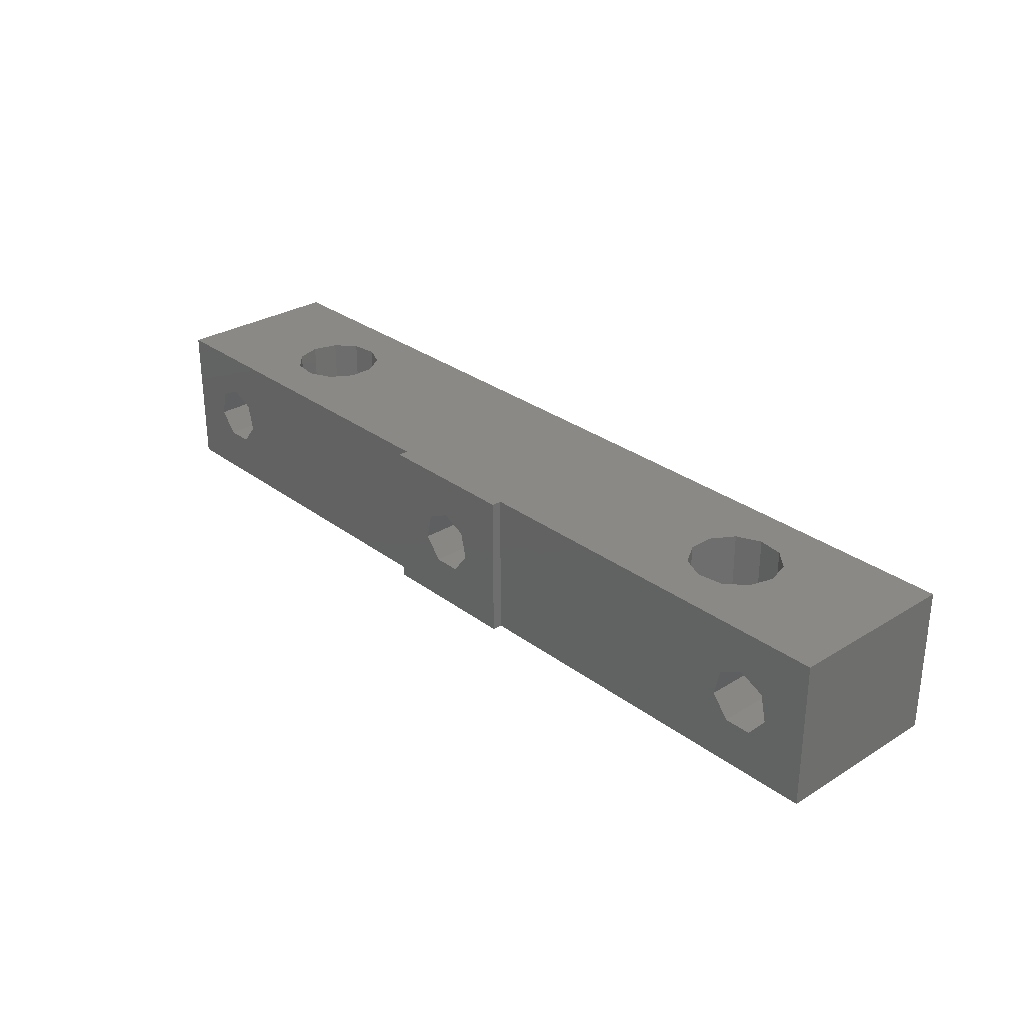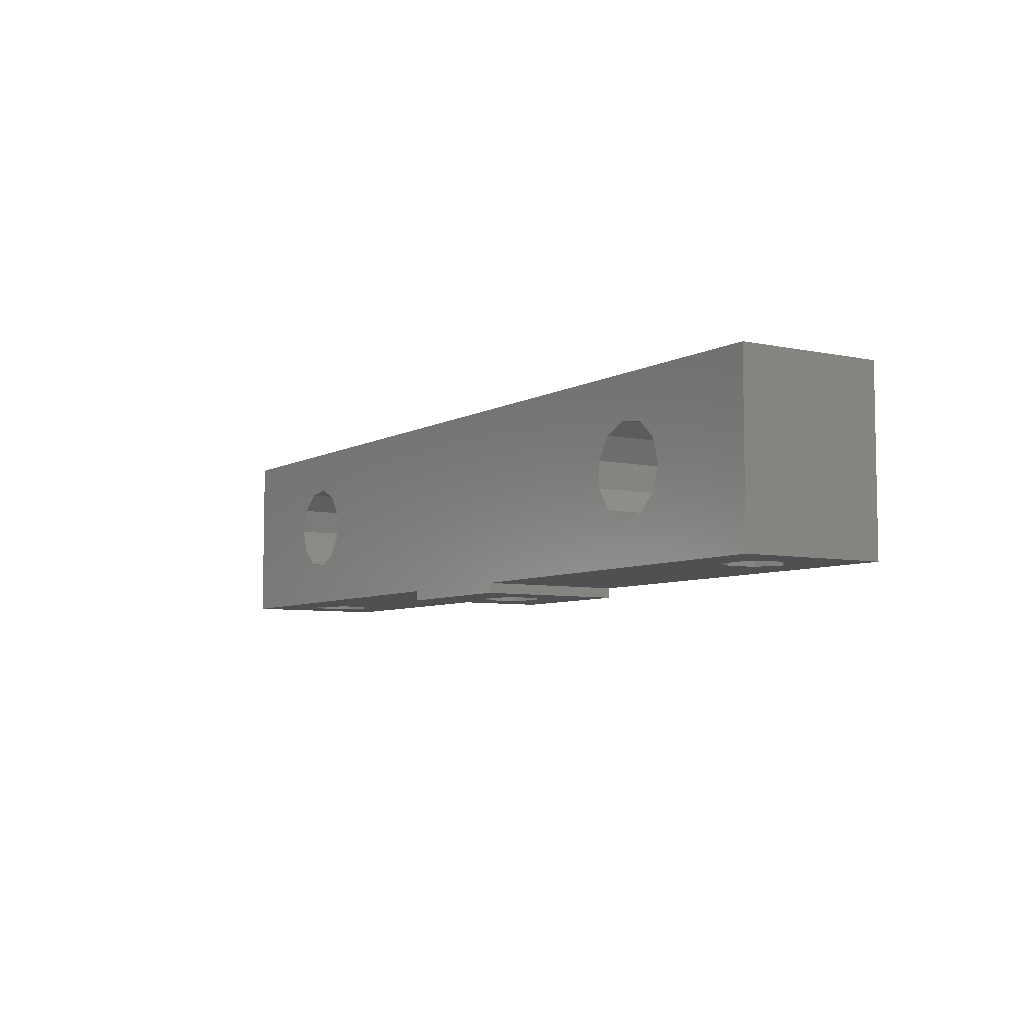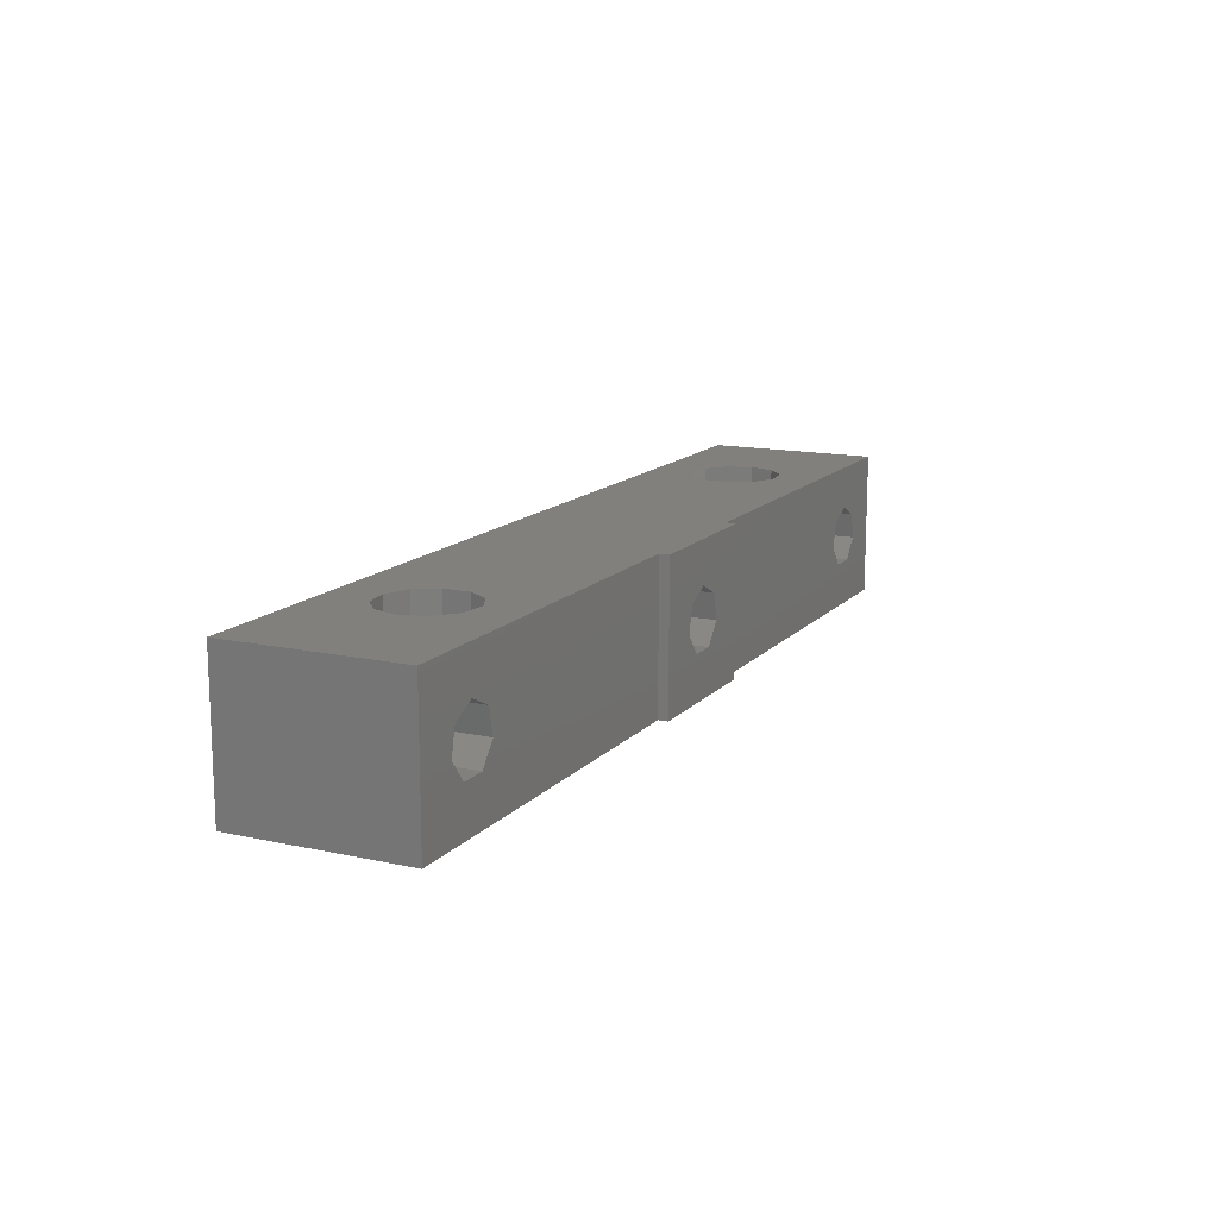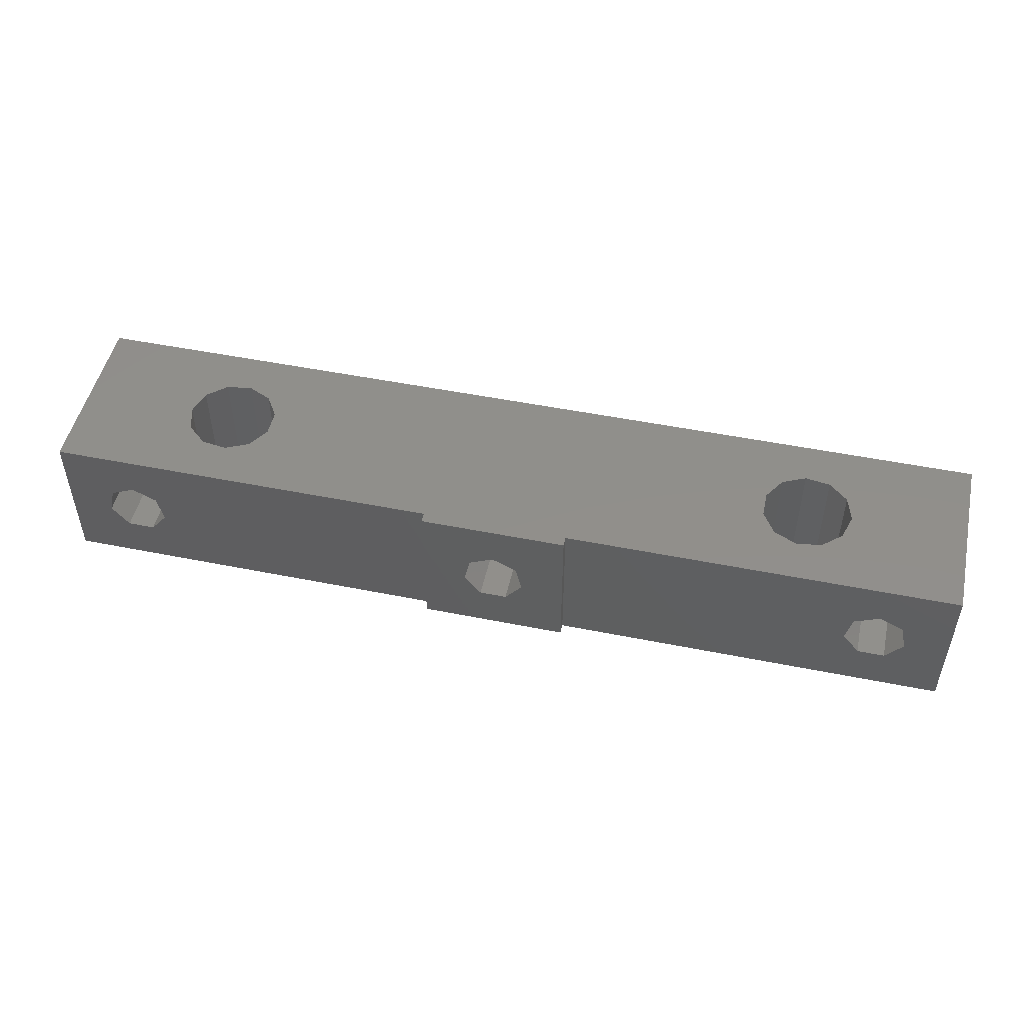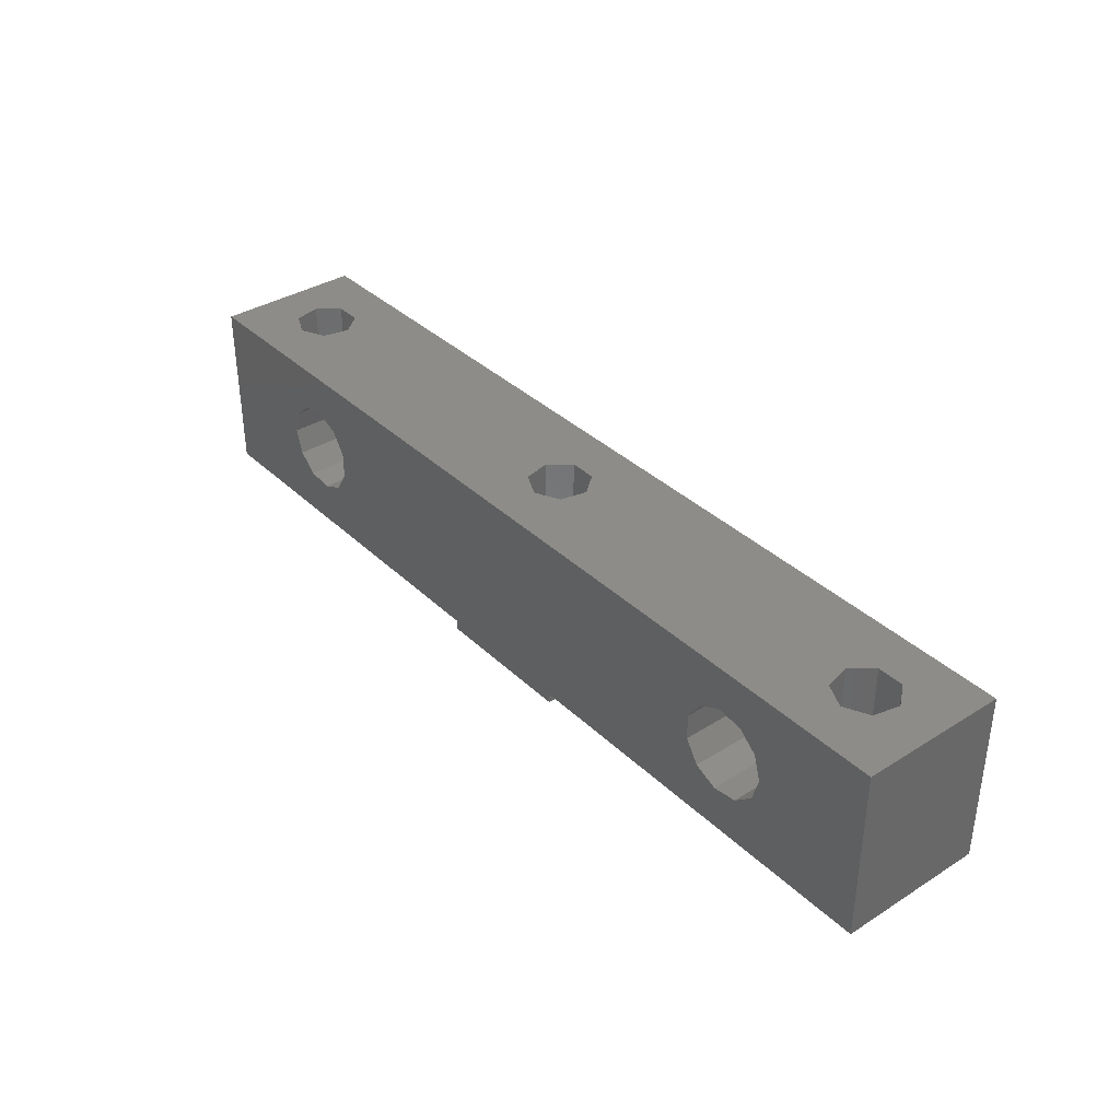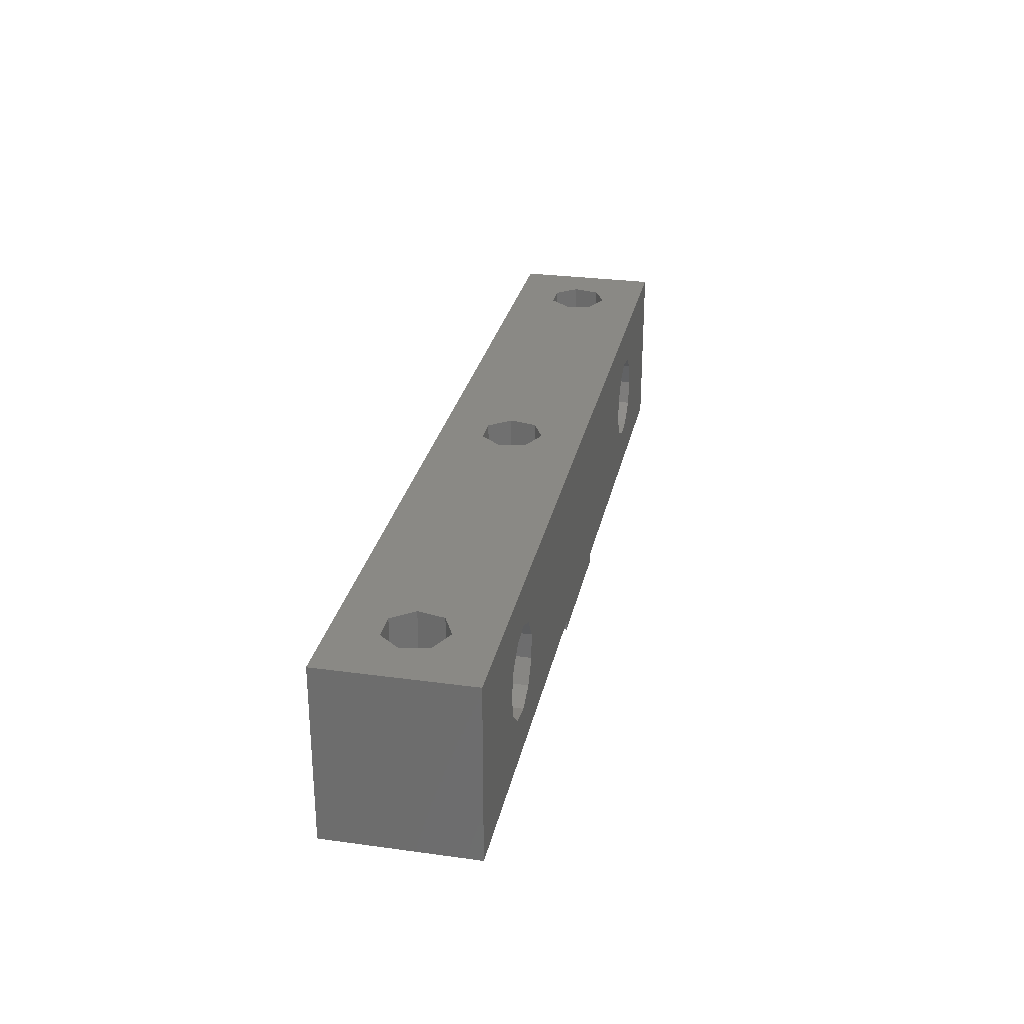
<metadata>
{"format":"stl","ext":"stl","renderer":"f3d","projection":"perspective","resolution":1024,"background":"white","views":[{"elev":29.3,"azim":47.7,"up":"+Z"},{"elev":-6.4,"azim":-122.5,"up":"+Y"},{"elev":13.9,"azim":-64.1,"up":"+Z"},{"elev":49.7,"azim":12.5,"up":"+Z"},{"elev":36.3,"azim":50.7,"up":"+Y"},{"elev":28.0,"azim":-78.2,"up":"+Y"}]}
</metadata>
<code>
# stl→obj: 116 verts, 248 faces
v -54.87 0.7 -4.5
v -54.87 0.7 -14.9
v -49.47 0.7 -14.9
v -51.81 0.7 -10.19
v -49.47 0.7 -11.68
v -50.62 0.7 -11.68
v -49.67 0.7 -7.5
v -51.39 0.7 -8.328
v -49.47 0.7 -7.596
v -49.47 0.7 -4.5
v -0.4554 3.733 -14.9
v 11.4 0.7 -14.9
v -54.87 13.1 -14.9
v 6 0.7 -14.9
v -6 0.7 -14.9
v -37.47 0.7 -14.9
v -41.37 4.482 -14.9
v -40.4 5.998 -14.9
v -26.93 0.7 -14.9
v -16.53 0 -14.9
v -26.93 0 -14.9
v -40.4 7.802 -14.9
v -44.8 3.989 -14.9
v -46.16 5.17 -14.9
v -46.67 6.9 -14.9
v -43.01 3.733 -14.9
v -46.16 8.63 -14.9
v -44.8 9.811 -14.9
v 1.329 3.989 -14.9
v -41.37 9.318 -14.9
v -16.53 0.7 -14.9
v -43.01 10.07 -14.9
v 1.329 9.811 -14.9
v 11.4 13.1 -14.9
v 2.692 8.63 -14.9
v -3.07 7.802 -14.9
v -3.07 5.998 -14.9
v 2.692 5.17 -14.9
v -2.096 4.482 -14.9
v 3.2 6.9 -14.9
v -2.096 9.318 -14.9
v -0.4554 10.07 -14.9
v -54.87 13.1 -4.5
v 11.4 13.1 -4.5
v -37.47 0.7 -4.5
v -2.096 9.318 -4.5
v -26.93 0.7 -4.5
v -16.53 0 -4.5
v -26.93 0 -4.5
v -16.53 0.7 -4.5
v -3.07 7.802 -4.5
v -2.096 4.482 -4.5
v -6 0.7 -4.5
v 1.329 3.989 -4.5
v 6 0.7 -4.5
v 11.4 0.7 -4.5
v -41.37 4.482 -4.5
v -43.01 10.07 -4.5
v -41.37 9.318 -4.5
v -43.01 3.733 -4.5
v -44.8 3.989 -4.5
v -46.67 6.9 -4.5
v -40.4 7.802 -4.5
v -40.4 5.998 -4.5
v -46.16 8.63 -4.5
v -44.8 9.811 -4.5
v -46.16 5.17 -4.5
v -0.4554 3.733 -4.5
v -0.4554 10.07 -4.5
v 1.329 9.811 -4.5
v 2.692 8.63 -4.5
v 3.2 6.9 -4.5
v 2.692 5.17 -4.5
v -3.07 5.998 -4.5
v -47.95 13.1 -8.328
v -47.95 0.7 -8.328
v -49.67 13.1 -7.5
v -51.39 13.1 -8.328
v -51.81 13.1 -10.19
v -50.62 13.1 -11.68
v -48.71 13.1 -11.68
v -48.71 0.7 -11.68
v -22.69 13.1 -11.68
v -47.52 13.1 -10.19
v -23.88 13.1 -10.19
v -23.45 13.1 -8.328
v -20.01 13.1 -8.328
v -19.59 13.1 -10.19
v -21.73 13.1 -11.68
v -20.78 13.1 -11.68
v 5.245 13.1 -11.68
v -21.73 13.1 -7.5
v 7.155 13.1 -11.68
v 7.92 13.1 -8.328
v 8.345 13.1 -10.19
v 4.48 13.1 -8.328
v 4.055 13.1 -10.19
v 6.2 13.1 -7.5
v -47.52 0.7 -10.19
v -21.73 0 -7.5
v -23.45 0 -8.328
v -20.01 0 -8.328
v -19.59 0 -10.19
v -20.78 0 -11.68
v -21.73 0 -11.68
v -22.69 0 -11.68
v -23.88 0 -10.19
v 4.055 0.7 -10.19
v 6 0.7 -11.68
v 5.245 0.7 -11.68
v 4.48 0.7 -8.328
v 6 0.7 -7.596
v 7.92 0.7 -8.328
v 6.2 0.7 -7.5
v 8.345 0.7 -10.19
v 7.155 0.7 -11.68
f 1 2 3
f 4 1 3
f 5 6 3
f 6 4 3
f 7 1 8
f 9 1 7
f 10 1 9
f 4 8 1
f 11 12 13
f 13 12 14
f 13 14 15
f 16 17 18
f 19 20 21
f 22 20 19
f 2 13 3
f 23 16 3
f 24 13 25
f 13 24 3
f 17 16 26
f 24 23 3
f 27 13 28
f 26 16 23
f 22 19 18
f 29 12 11
f 30 31 20
f 30 20 22
f 28 13 32
f 16 18 19
f 25 13 27
f 33 34 35
f 36 37 13
f 38 12 29
f 37 39 13
f 39 11 13
f 34 12 38
f 34 38 40
f 34 40 35
f 41 13 42
f 34 33 42
f 34 42 13
f 41 36 13
f 31 30 32
f 32 13 15
f 31 32 15
f 2 1 13
f 13 1 43
f 44 10 45
f 46 45 47
f 48 47 49
f 50 47 48
f 51 47 50
f 52 50 53
f 54 53 55
f 44 55 56
f 57 10 44
f 58 59 44
f 60 61 10
f 43 10 62
f 63 64 44
f 43 62 65
f 59 63 44
f 43 65 66
f 43 58 44
f 43 66 58
f 64 57 44
f 60 10 57
f 67 10 61
f 62 10 67
f 68 52 53
f 69 45 46
f 70 71 44
f 44 45 69
f 71 72 44
f 69 70 44
f 54 68 53
f 44 72 55
f 72 73 55
f 73 54 55
f 74 50 52
f 51 46 47
f 1 10 43
f 74 51 50
f 75 76 77
f 77 76 9
f 7 77 9
f 77 7 78
f 78 7 8
f 79 78 8
f 4 79 8
f 6 80 79
f 4 6 79
f 80 5 81
f 81 5 82
f 6 5 80
f 80 34 13
f 78 43 77
f 43 79 13
f 81 34 80
f 79 80 13
f 83 34 84
f 43 75 77
f 85 43 86
f 43 78 79
f 87 34 88
f 43 85 75
f 89 34 83
f 75 83 84
f 90 34 89
f 88 34 90
f 83 75 85
f 91 34 87
f 44 87 92
f 44 92 43
f 86 43 92
f 93 34 91
f 94 44 95
f 96 97 87
f 97 91 87
f 95 34 93
f 44 34 95
f 98 44 94
f 44 98 87
f 98 96 87
f 84 34 81
f 5 3 16
f 82 5 16
f 10 9 45
f 9 76 45
f 76 99 45
f 45 82 16
f 99 82 45
f 19 47 45
f 16 19 45
f 47 19 49
f 49 19 21
f 100 48 49
f 21 101 49
f 102 48 100
f 20 48 102
f 20 102 103
f 21 20 104
f 21 104 105
f 21 105 106
f 21 107 101
f 21 106 107
f 101 100 49
f 103 104 20
f 31 50 48
f 20 31 48
f 15 53 50
f 31 15 50
f 108 53 14
f 14 109 110
f 111 53 108
f 108 14 110
f 112 55 111
f 55 53 111
f 53 15 14
f 12 56 55
f 113 12 55
f 112 114 55
f 114 113 55
f 115 12 113
f 109 12 116
f 14 12 109
f 115 116 12
f 34 44 56
f 12 34 56
f 62 67 24
f 25 62 24
f 61 23 67
f 67 23 24
f 27 65 62
f 25 27 62
f 28 66 65
f 27 28 65
f 32 58 66
f 28 32 66
f 30 59 58
f 32 30 58
f 63 59 22
f 22 59 30
f 63 22 64
f 64 22 18
f 64 18 57
f 57 18 17
f 57 17 60
f 60 17 26
f 60 26 61
f 61 26 23
f 39 37 74
f 52 39 74
f 74 37 36
f 51 74 36
f 51 36 41
f 46 51 41
f 46 41 42
f 69 46 42
f 69 42 33
f 70 69 33
f 70 33 35
f 71 70 35
f 35 40 71
f 71 40 72
f 38 73 40
f 40 73 72
f 29 54 38
f 38 54 73
f 11 68 29
f 29 68 54
f 39 52 11
f 11 52 68
f 84 99 75
f 75 99 76
f 84 81 99
f 99 81 82
f 85 86 101
f 107 85 101
f 106 83 85
f 107 106 85
f 92 100 86
f 86 100 101
f 100 92 102
f 102 92 87
f 87 88 102
f 102 88 103
f 90 104 88
f 88 104 103
f 104 90 89
f 105 104 89
f 83 106 105
f 89 83 105
f 91 97 108
f 110 91 108
f 108 97 96
f 111 108 96
f 96 98 111
f 112 98 114
f 111 98 112
f 98 94 114
f 114 94 113
f 94 95 113
f 113 95 115
f 93 116 95
f 95 116 115
f 93 91 110
f 109 93 110
f 109 116 93

</code>
